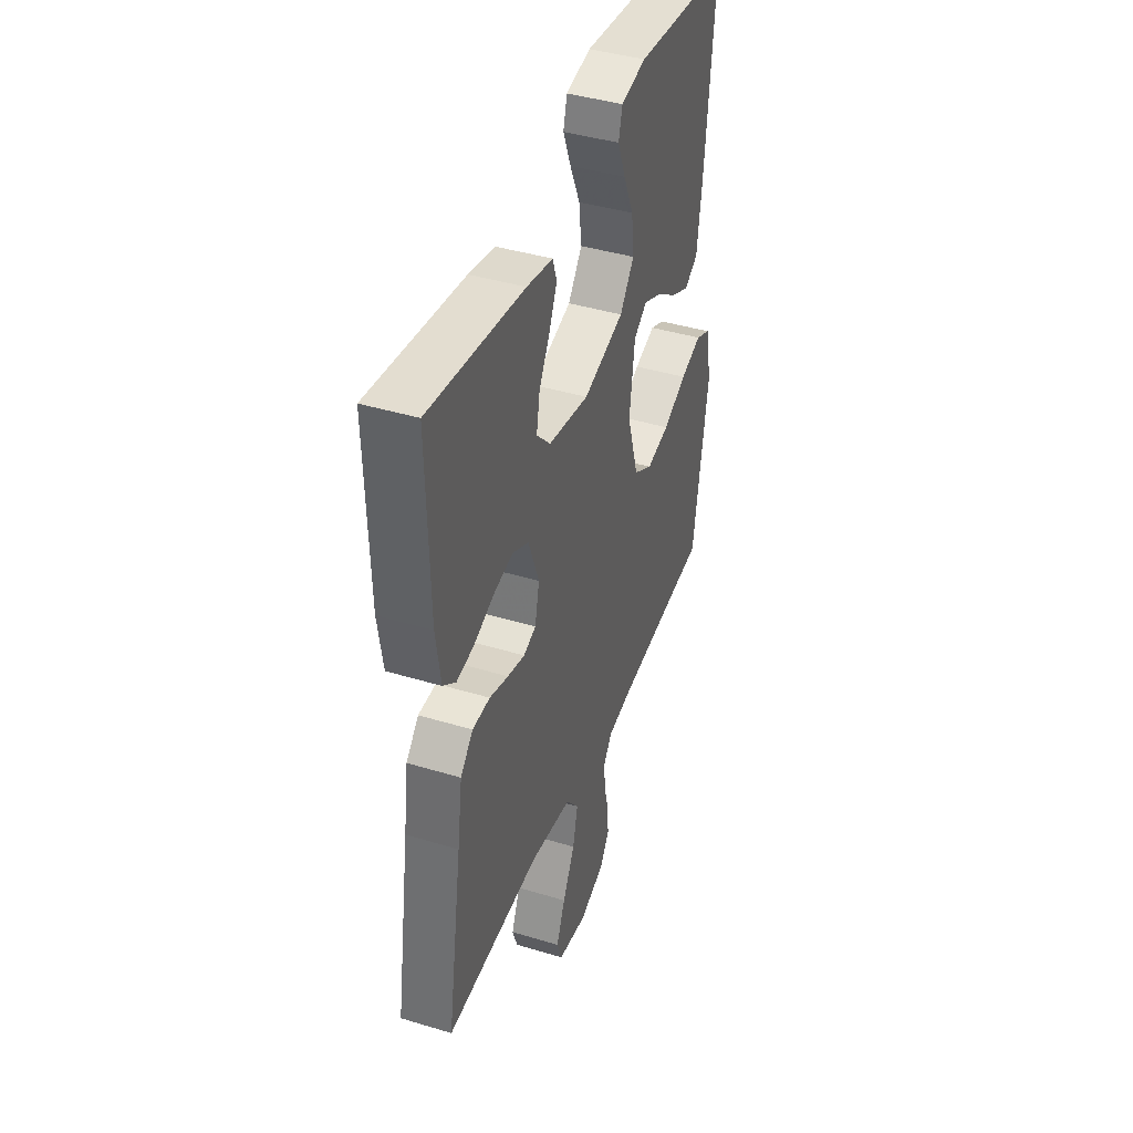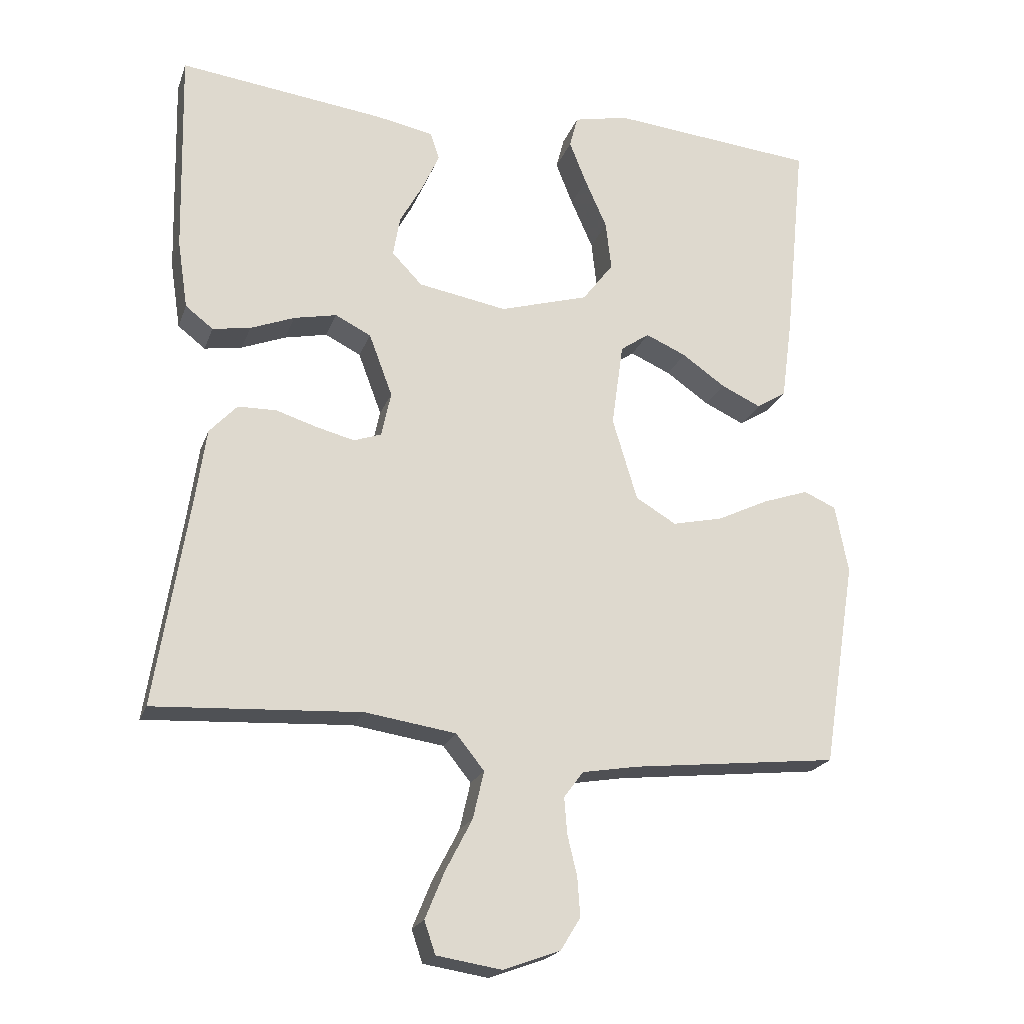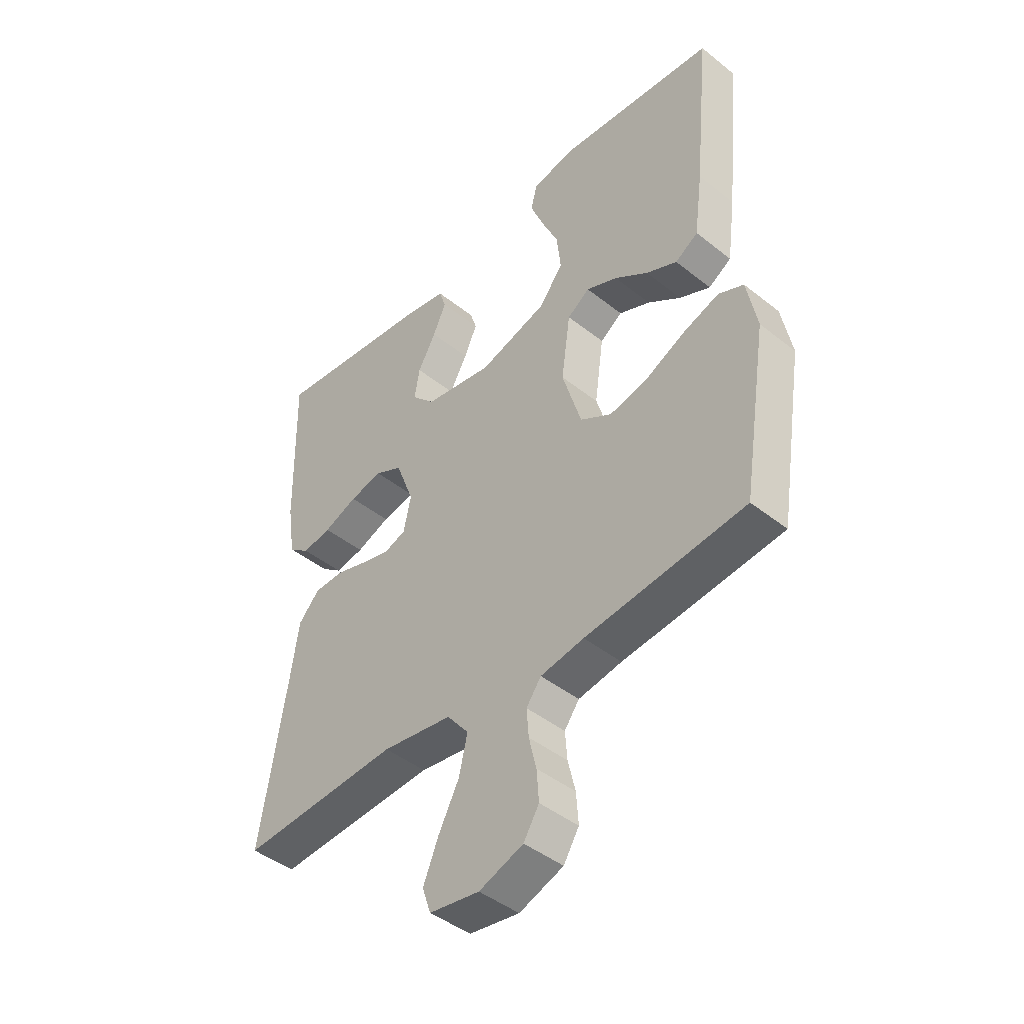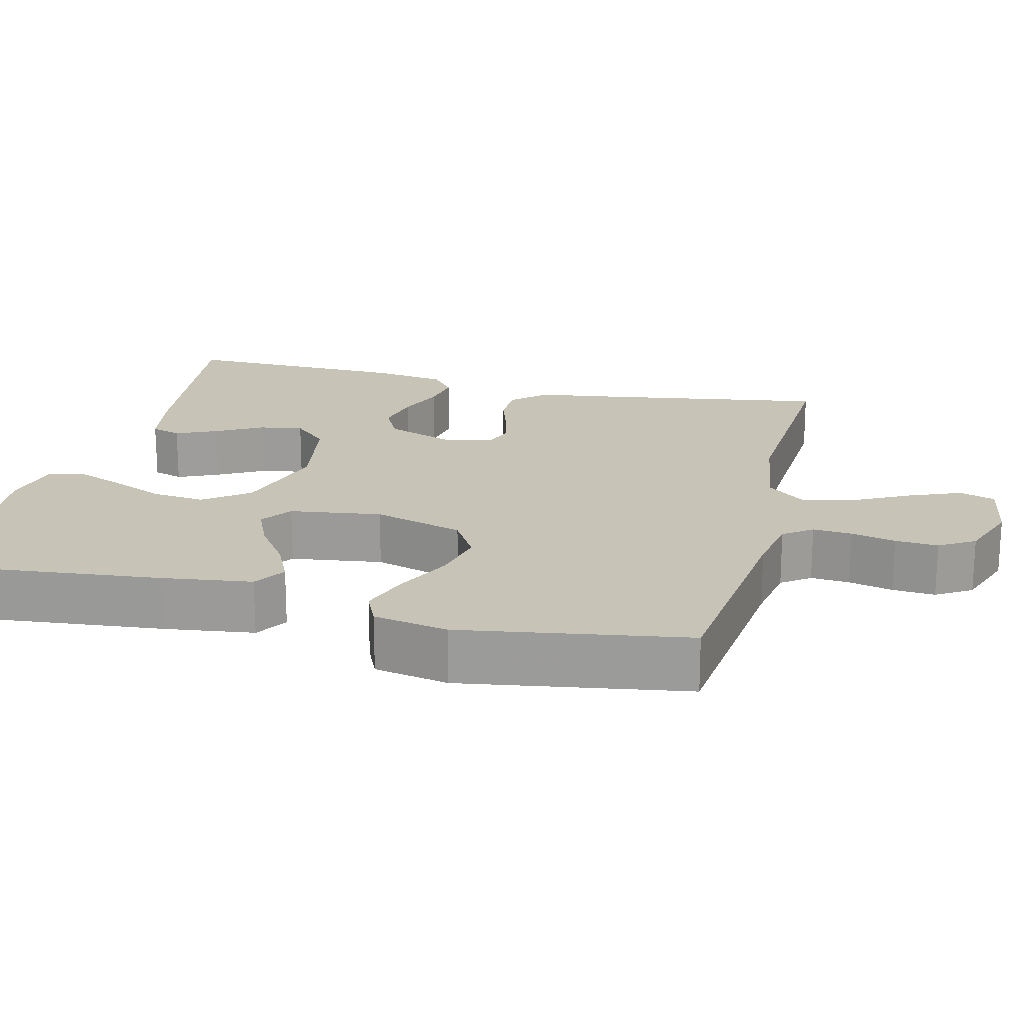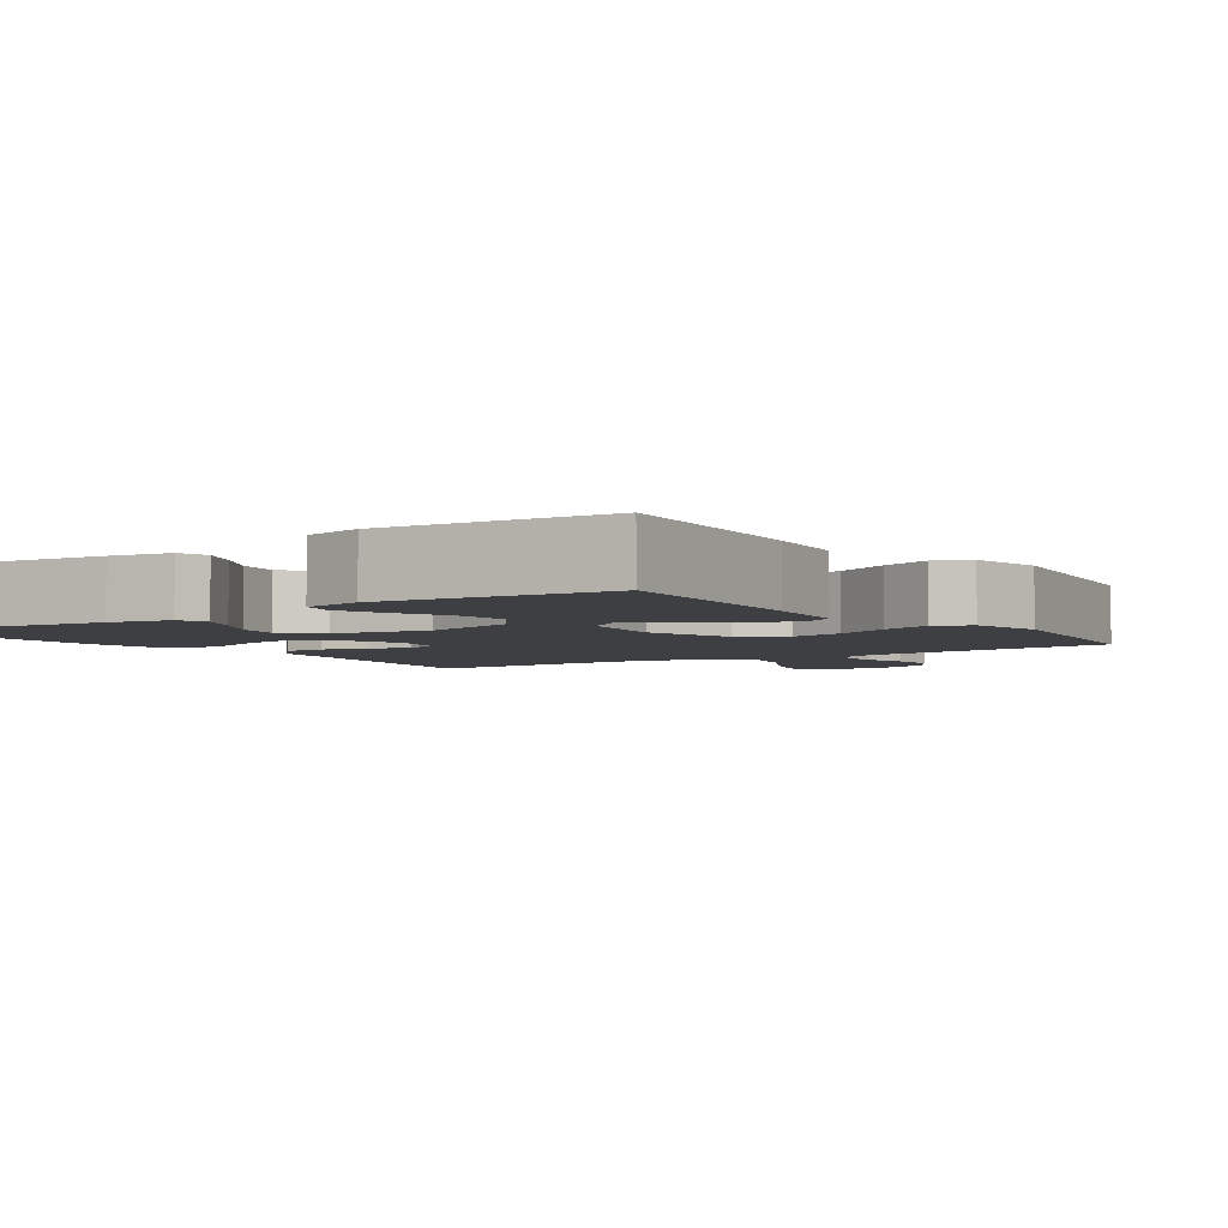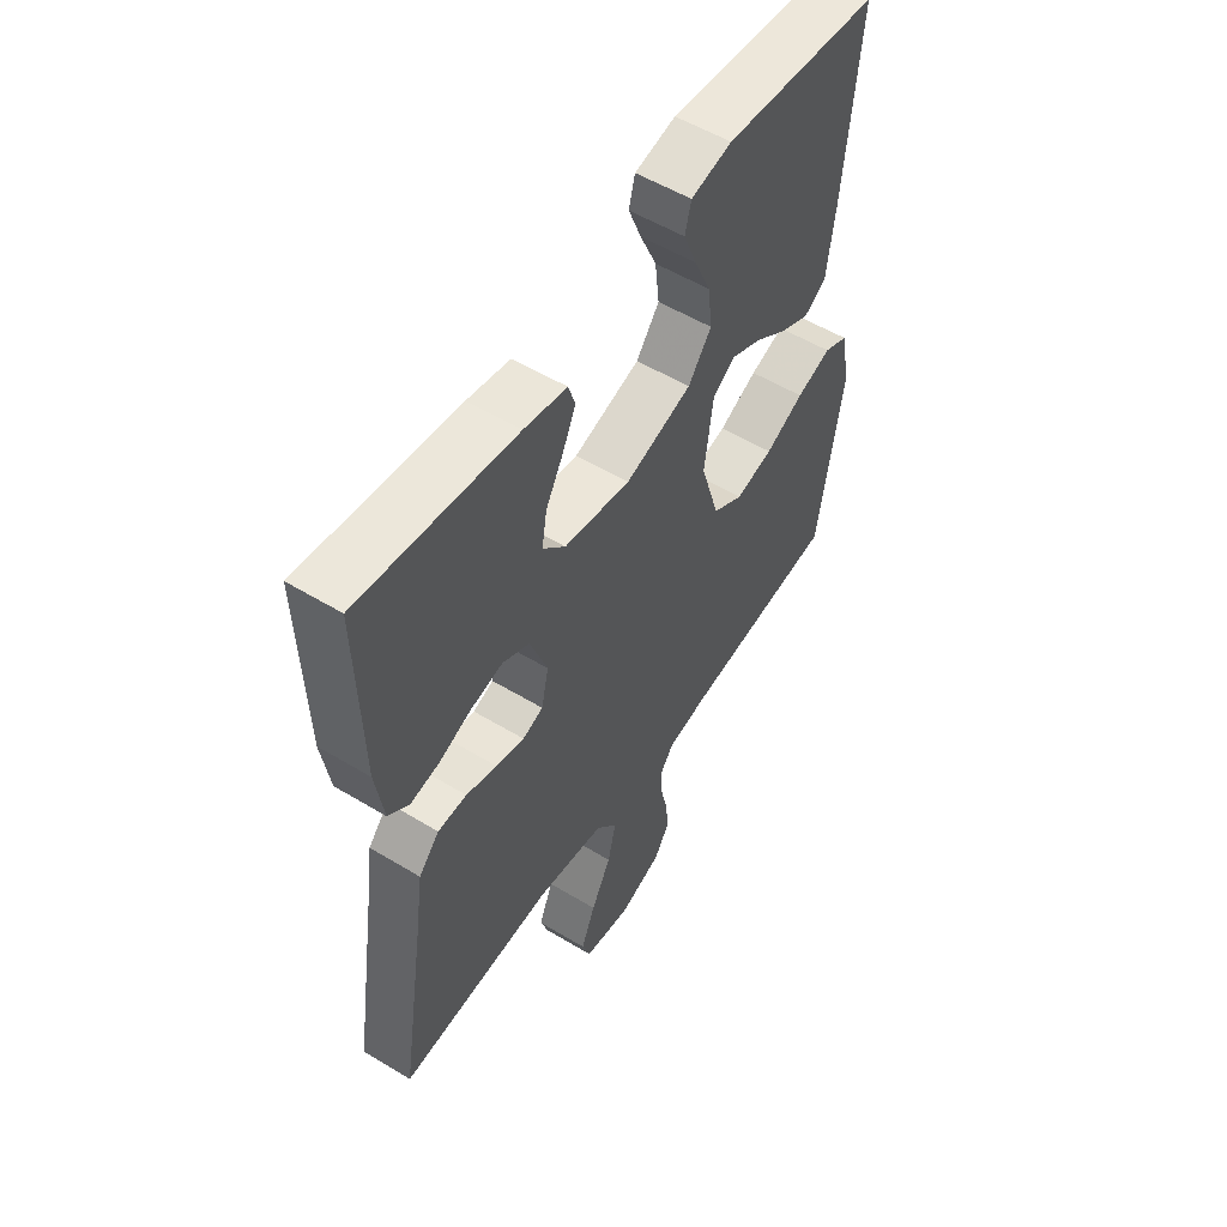
<metadata>
{"format":"obj","ext":"obj","renderer":"f3d","projection":"perspective","resolution":1024,"background":"white","views":[{"elev":41.7,"azim":-69.9,"up":"+Z"},{"elev":-20.9,"azim":-16.6,"up":"+Z"},{"elev":-44.5,"azim":47.2,"up":"+Z"},{"elev":19.6,"azim":103.9,"up":"+Y"},{"elev":-4.0,"azim":34.8,"up":"+Y"},{"elev":54.7,"azim":-57.4,"up":"+Z"}]}
</metadata>
<code>
v -0.5 0.07 -0.5
v -0.452 0.07 -0.2
v -0.436 0.07 -0.09
v -0.396 0.07 -0.047
v -0.34 0.07 -0.046
v -0.28 0.07 -0.065
v -0.225 0.07 -0.079
v -0.185 0.07 -0.065
v -0.171 0.07 0
v -0.205 0.07 0.091
v -0.257 0.07 0.117
v -0.319 0.07 0.104
v -0.383 0.07 0.079
v -0.438 0.07 0.07
v -0.478 0.07 0.101
v -0.493 0.07 0.2
v -0.5 0.07 0.5
v -0.2 0.07 0.462
v -0.117 0.07 0.446
v -0.104 0.07 0.406
v -0.129 0.07 0.351
v -0.163 0.07 0.29
v -0.173 0.07 0.232
v -0.129 0.07 0.186
v 0 0.07 0.163
v 0.129 0.07 0.201
v 0.174 0.07 0.26
v 0.166 0.07 0.331
v 0.134 0.07 0.403
v 0.109 0.07 0.466
v 0.121 0.07 0.512
v 0.2 0.07 0.529
v 0.5 0.07 0.5
v 0.47 0.07 0.2
v 0.454 0.07 0.081
v 0.411 0.07 0.054
v 0.353 0.07 0.081
v 0.29 0.07 0.125
v 0.231 0.07 0.151
v 0.189 0.07 0.122
v 0.172 0.07 0
v 0.208 0.07 -0.12
v 0.267 0.07 -0.155
v 0.34 0.07 -0.139
v 0.415 0.07 -0.103
v 0.482 0.07 -0.08
v 0.529 0.07 -0.101
v 0.548 0.07 -0.2
v 0.5 0.07 -0.5
v 0.2 0.07 -0.532
v 0.118 0.07 -0.546
v 0.09 0.07 -0.584
v 0.094 0.07 -0.636
v 0.108 0.07 -0.695
v 0.112 0.07 -0.752
v 0.083 0.07 -0.799
v 0 0.07 -0.829
v -0.094 0.07 -0.814
v -0.11 0.07 -0.767
v -0.082 0.07 -0.699
v -0.043 0.07 -0.624
v -0.027 0.07 -0.555
v -0.068 0.07 -0.504
v -0.2 0.07 -0.484
v -0.5 0 -0.5
v -0.452 0 -0.2
v -0.436 0 -0.09
v -0.396 0 -0.047
v -0.34 0 -0.046
v -0.28 0 -0.065
v -0.225 0 -0.079
v -0.185 0 -0.065
v -0.171 0 0
v -0.205 0 0.091
v -0.257 0 0.117
v -0.319 0 0.104
v -0.383 0 0.079
v -0.438 0 0.07
v -0.478 0 0.101
v -0.493 0 0.2
v -0.5 0 0.5
v -0.2 0 0.462
v -0.117 0 0.446
v -0.104 0 0.406
v -0.129 0 0.351
v -0.163 0 0.29
v -0.173 0 0.232
v -0.129 0 0.186
v 0 0 0.163
v 0.129 0 0.201
v 0.174 0 0.26
v 0.166 0 0.331
v 0.134 0 0.403
v 0.109 0 0.466
v 0.121 0 0.512
v 0.2 0 0.529
v 0.5 0 0.5
v 0.47 0 0.2
v 0.454 0 0.081
v 0.411 0 0.054
v 0.353 0 0.081
v 0.29 0 0.125
v 0.231 0 0.151
v 0.189 0 0.122
v 0.172 0 0
v 0.208 0 -0.12
v 0.267 0 -0.155
v 0.34 0 -0.139
v 0.415 0 -0.103
v 0.482 0 -0.08
v 0.529 0 -0.101
v 0.548 0 -0.2
v 0.5 0 -0.5
v 0.2 0 -0.532
v 0.118 0 -0.546
v 0.09 0 -0.584
v 0.094 0 -0.636
v 0.108 0 -0.695
v 0.112 0 -0.752
v 0.083 0 -0.799
v 0 0 -0.829
v -0.094 0 -0.814
v -0.11 0 -0.767
v -0.082 0 -0.699
v -0.043 0 -0.624
v -0.027 0 -0.555
v -0.068 0 -0.504
v -0.2 0 -0.484
f 58 59 60 61
f 56 57 58 61
f 56 61 62
f 53 54 55 56
f 52 53 56 62
f 51 52 62 63
f 47 48 49 50
f 47 50 51 63
f 44 45 46 47
f 43 44 47 63
f 35 36 37 38
f 35 38 39
f 34 35 39
f 33 34 39
f 32 33 39 40
f 28 29 30 31
f 28 31 32
f 27 28 32
f 19 20 21 22
f 17 18 19 22
f 17 22 23
f 16 17 23 24
f 12 13 14 15
f 11 12 15 16
f 3 4 5 6
f 2 3 6 7
f 64 1 2 7
f 42 43 63 64
f 41 42 64 7
f 27 32 40 41
f 26 27 41
f 25 26 41
f 11 16 24 25
f 10 11 25 41
f 9 10 41
f 8 9 41
f 7 8 41
f 125 124 123 122
f 125 122 121 120
f 126 125 120
f 120 119 118 117
f 126 120 117 116
f 127 126 116 115
f 114 113 112 111
f 127 115 114 111
f 111 110 109 108
f 127 111 108 107
f 102 101 100 99
f 103 102 99
f 103 99 98
f 103 98 97
f 104 103 97 96
f 95 94 93 92
f 96 95 92
f 96 92 91
f 86 85 84 83
f 86 83 82 81
f 87 86 81
f 88 87 81 80
f 79 78 77 76
f 80 79 76 75
f 70 69 68 67
f 71 70 67 66
f 71 66 65 128
f 128 127 107 106
f 71 128 106 105
f 105 104 96 91
f 105 91 90
f 105 90 89
f 89 88 80 75
f 105 89 75 74
f 105 74 73
f 105 73 72
f 105 72 71
f 1 65 66 2
f 2 66 67 3
f 3 67 68 4
f 4 68 69 5
f 5 69 70 6
f 6 70 71 7
f 7 71 72 8
f 8 72 73 9
f 9 73 74 10
f 10 74 75 11
f 11 75 76 12
f 12 76 77 13
f 13 77 78 14
f 14 78 79 15
f 15 79 80 16
f 16 80 81 17
f 17 81 82 18
f 18 82 83 19
f 19 83 84 20
f 20 84 85 21
f 21 85 86 22
f 22 86 87 23
f 23 87 88 24
f 24 88 89 25
f 25 89 90 26
f 26 90 91 27
f 27 91 92 28
f 28 92 93 29
f 29 93 94 30
f 30 94 95 31
f 31 95 96 32
f 32 96 97 33
f 33 97 98 34
f 34 98 99 35
f 35 99 100 36
f 36 100 101 37
f 37 101 102 38
f 38 102 103 39
f 39 103 104 40
f 40 104 105 41
f 41 105 106 42
f 42 106 107 43
f 43 107 108 44
f 44 108 109 45
f 45 109 110 46
f 46 110 111 47
f 47 111 112 48
f 48 112 113 49
f 49 113 114 50
f 50 114 115 51
f 51 115 116 52
f 52 116 117 53
f 53 117 118 54
f 54 118 119 55
f 55 119 120 56
f 56 120 121 57
f 57 121 122 58
f 58 122 123 59
f 59 123 124 60
f 60 124 125 61
f 61 125 126 62
f 62 126 127 63
f 63 127 128 64
f 64 128 65 1

</code>
